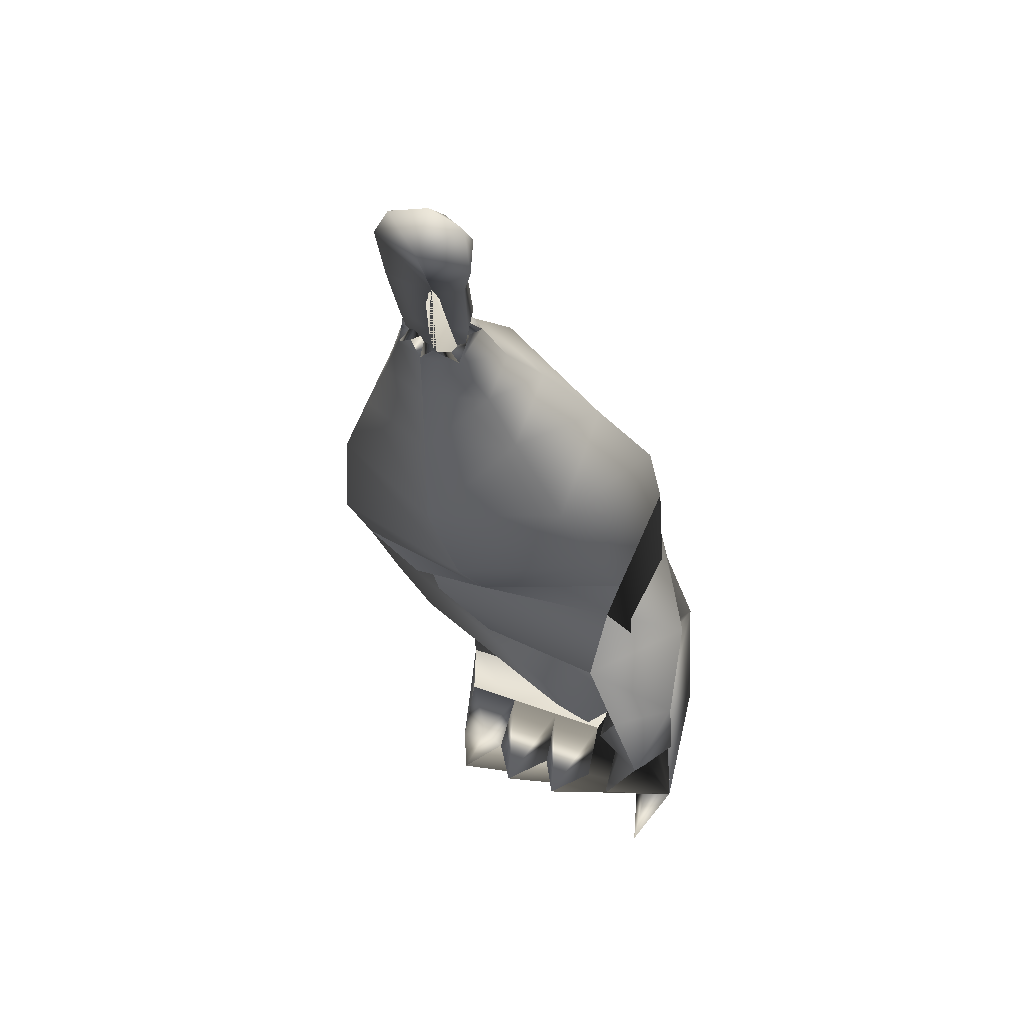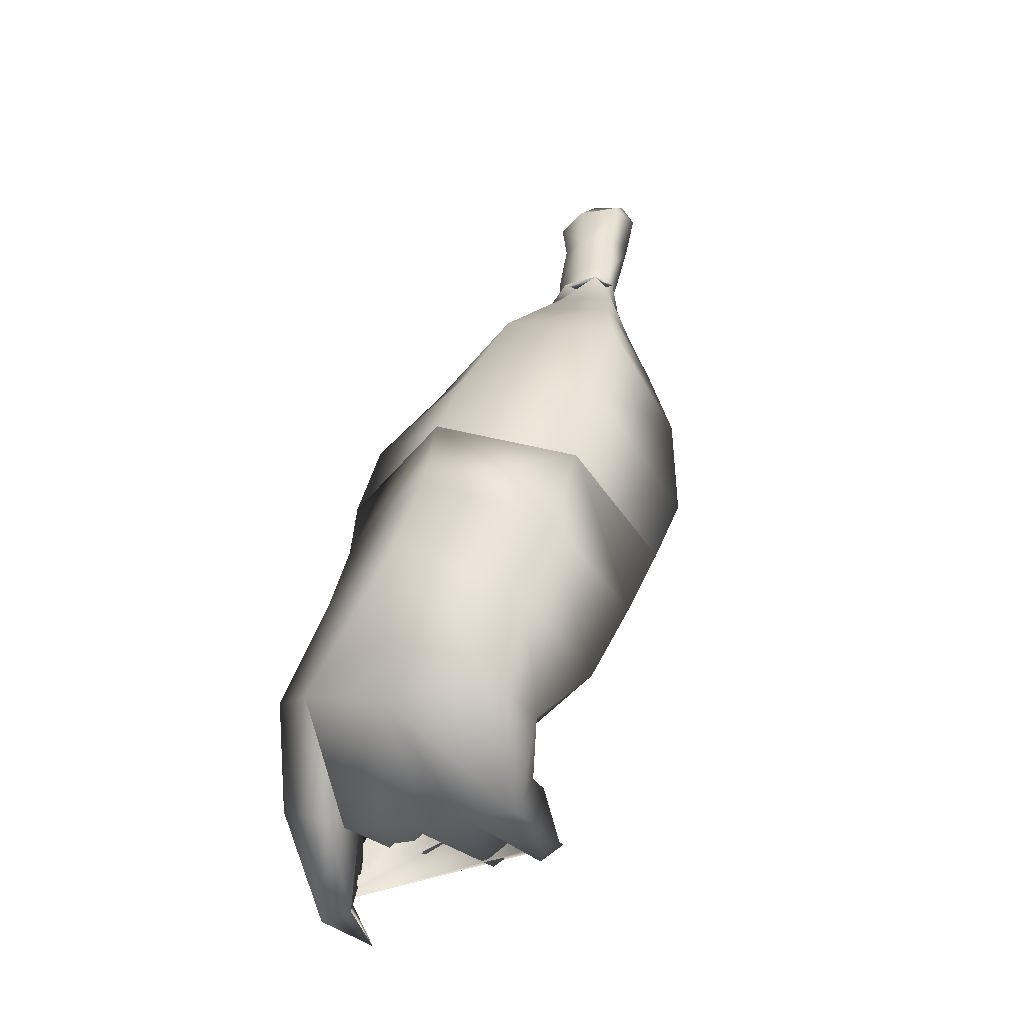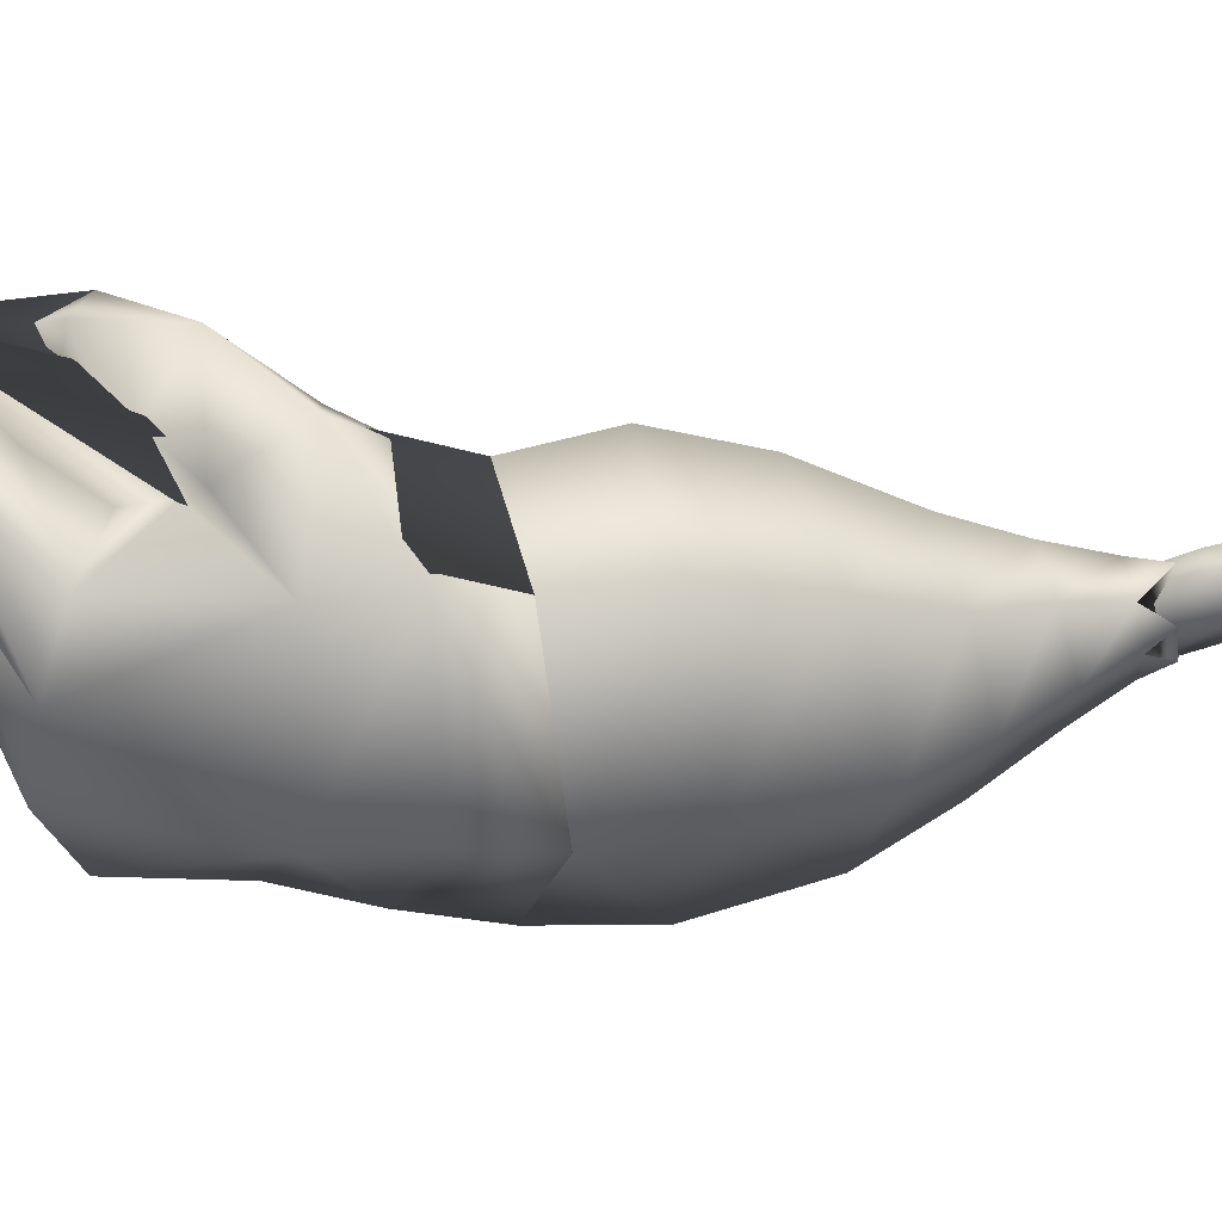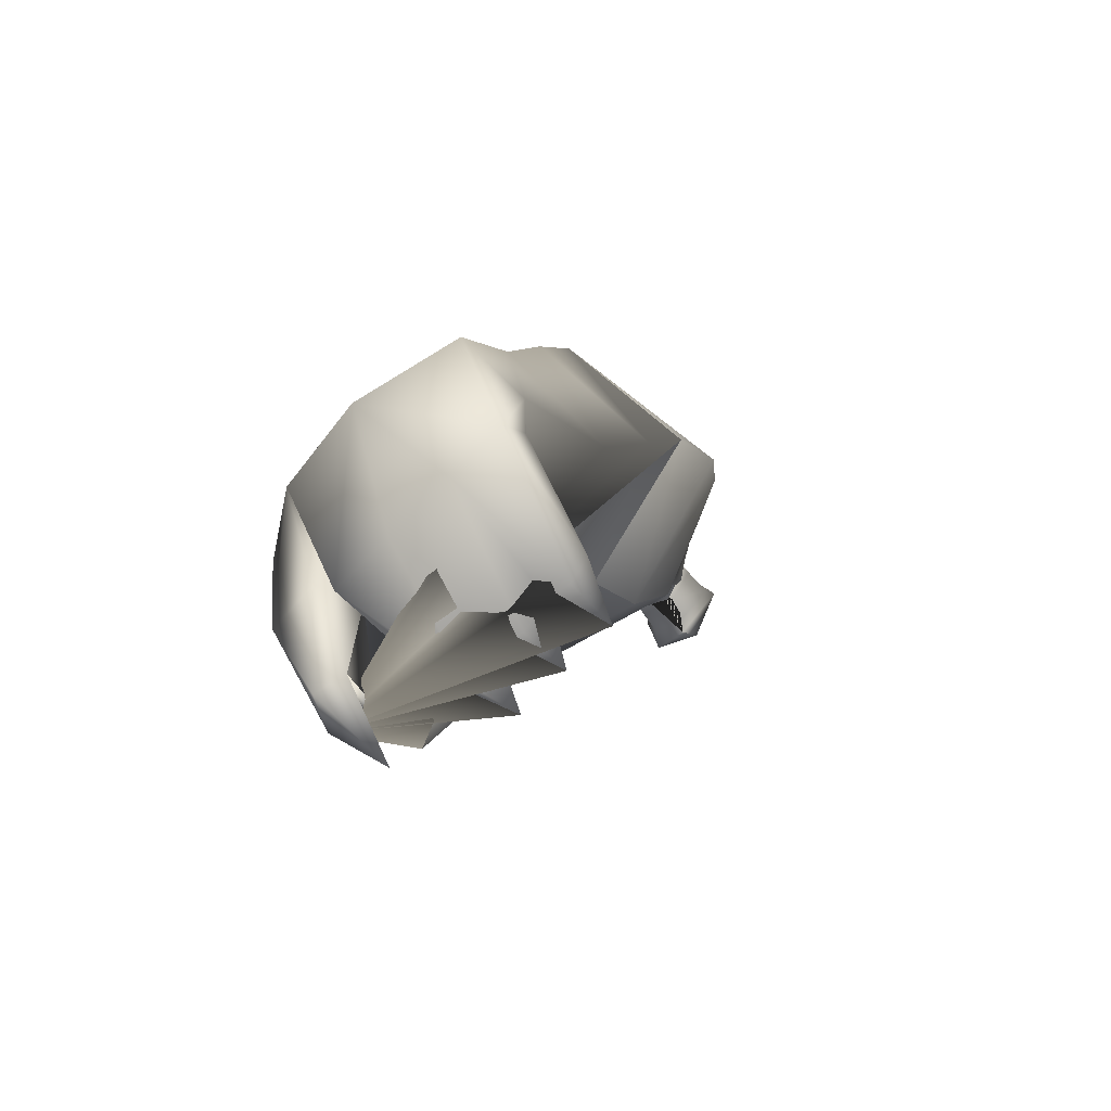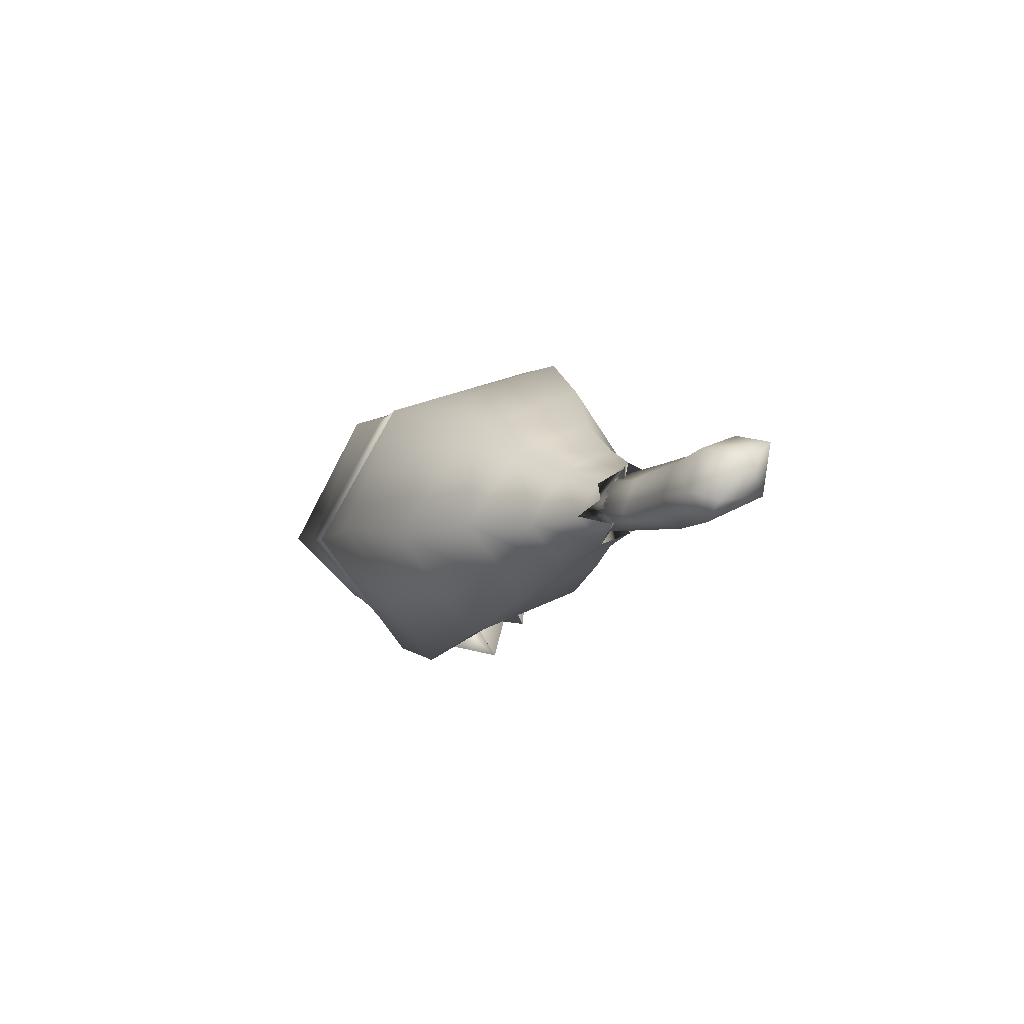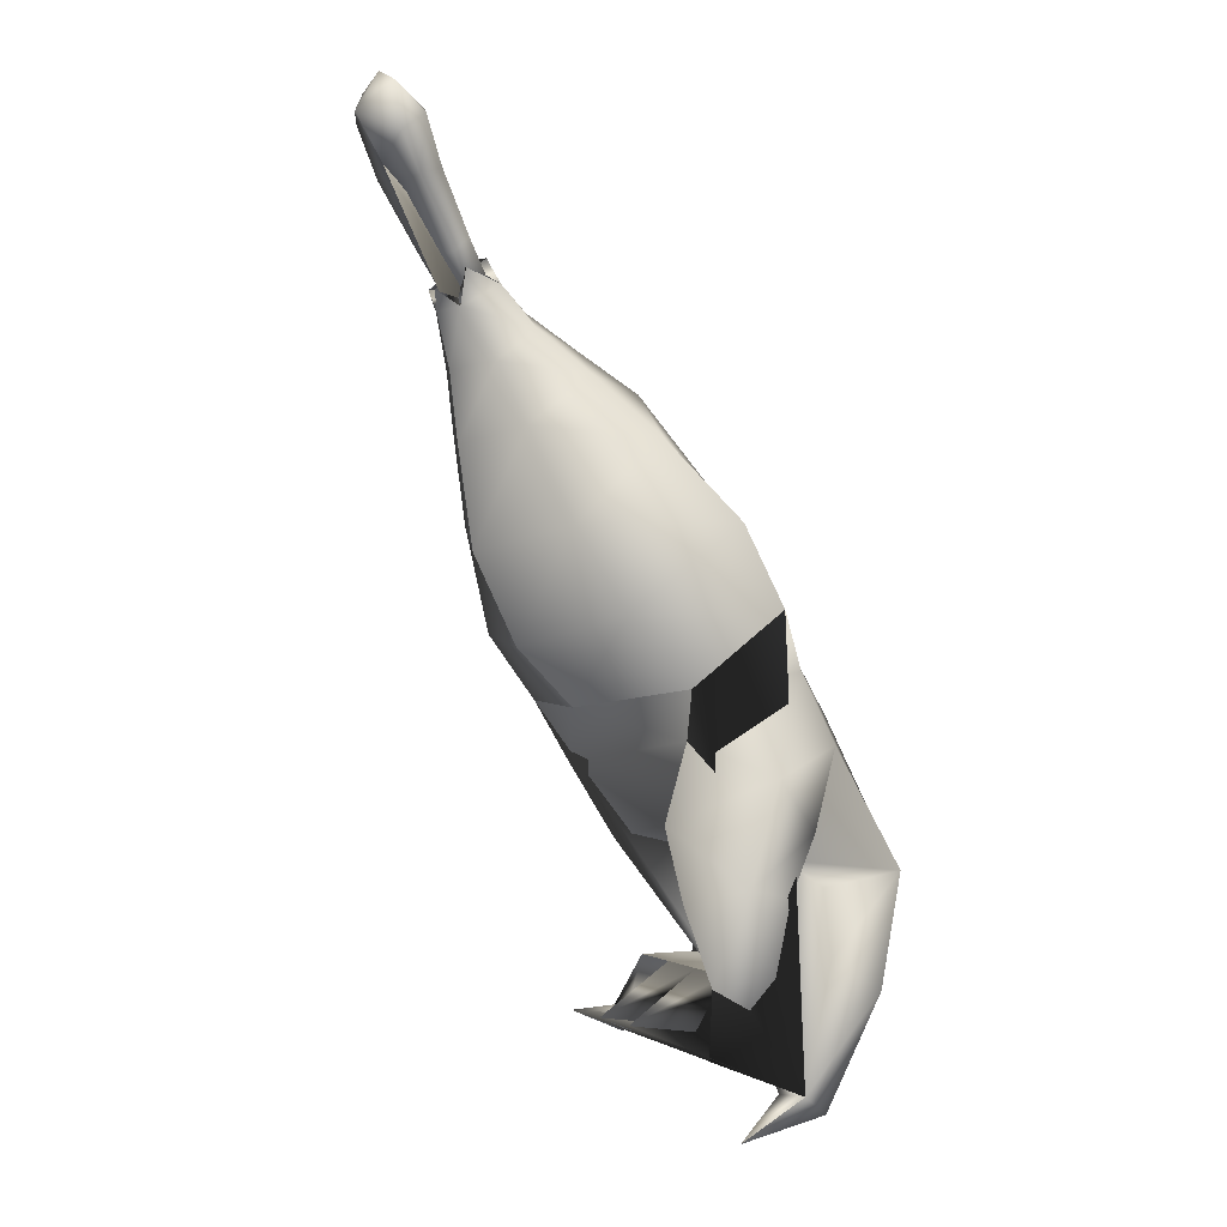
<metadata>
{"format":"obj","ext":"obj","renderer":"f3d","projection":"perspective","resolution":1024,"background":"white","views":[{"elev":32.5,"azim":-67.1,"up":"+Y"},{"elev":-15.9,"azim":120.8,"up":"+Y"},{"elev":54.2,"azim":115.2,"up":"+Z"},{"elev":-76.5,"azim":134.9,"up":"+Y"},{"elev":68.5,"azim":-140.3,"up":"+Y"},{"elev":-3.5,"azim":-28.4,"up":"+Y"}]}
</metadata>
<code>
o left_arm-29_rin_queen_of_beasts.blend_MM-AC_AND_HERO_Rin_Queen_Of_Beasts.001
v 4.628 1.883 0.982
v 4.077 1.35 0.9311
v 5.026 1.377 1.234
v 4.325 0.8209 1.111
v 4.088 0.6773 0.148
v 5.306 0.8802 1.232
v 3.853 1.251 0.02853
v 5.36 1.703 0.2758
v 4.891 2.252 0.2127
v 4.317 2.267 0.6936
v 5.729 1.229 0.2793
v 3.898 1.941 0.6673
v 3.728 1.884 0.082
v 4.484 2.494 0.1836
v 4.021 2.533 0.5599
v 3.76 2.33 0.5368
v 3.658 2.323 0.1097
v 3.591 2.656 0.407
v 4.128 2.701 0.1831
v 3.827 2.799 0.4653
v 3.866 2.877 0.2054
v 5.319 1.478 -0.6945
v 4.154 1.491 -0.7342
v 4.395 0.8099 -0.8873
v 5.577 0.9001 -0.7229
v 4.83 2.042 -0.6181
v 3.941 2.01 -0.444
v 4.442 2.388 -0.384
v 3.787 2.381 -0.2199
v 4.088 0.6773 0.148
v 3.853 1.251 0.02853
v 3.728 1.884 0.082
v 3.658 2.323 0.1097
v 4.071 2.648 -0.204
v 3.633 2.7 -0.03617
v 3.829 2.857 -0.03786
v 3.762 2.996 0.09284
v 4.647 -0.3775 0.9614
v 4.912 -0.01905 -0.7465
v 5.153 -0.4978 -0.5898
v 4.452 0.318 0.1766
v 4.715 0.3891 -0.8653
v 5.474 -1.988 1.094
v 5.184 -1.682 1.203
v 5.59 -1.245 0.9377
v 5.138 -1.235 0.1427
v 5.605 -1.217 0.9197
v 5.634 -1.231 -0.418
v 5.123 -1.252 0.5056
v 5.107 -1.268 0.8686
v 5.302 -1.918 1.429
v 5.864 -1.346 1.384
v 5.562 -1.158 1.314
v 5.535 -2.053 1.289
v 5.771 0.4046 -0.6487
v 5.897 0.7952 0.2745
v 6.194 0.2874 0.3009
v 5.931 -0.09242 -0.5399
v 4.647 -0.3775 0.9614
v 4.653 -0.8145 1.159
v 4.883 -0.729 1.529
v 5.153 -0.4978 -0.5898
v 4.912 -0.01905 -0.7465
v 5.735 -0.8521 -0.5053
v 6.237 -0.7062 -0.4794
v 4.938 -1.547 -0.2138
v 5.154 -1.218 -0.2202
v 5.634 -1.231 -0.418
v 4.715 0.3891 -0.8653
v 5.577 0.9001 -0.7229
v 4.922 -1.668 -0.05872
v 5.785 -1.457 -0.3881
v 4.553 -1.52 -0.02738
v 4.926 -1.553 0.1108
v 5.786 -1.461 0.02528
v 4.91 -1.682 0.3182
v 4.554 -1.534 0.3355
v 4.914 -1.572 0.5122
v 5.792 -1.543 0.2832
v 5.787 -1.466 0.506
v 4.554 -1.547 0.6983
v 4.899 -1.687 0.7435
v 4.902 -1.584 0.8752
v 5.107 -1.268 0.8686
v 5.605 -1.217 0.9197
v 5.474 -1.988 1.094
v 5.24 -1.921 1.243
v 5.184 -1.682 1.203
v 5.302 -1.918 1.429
v 4.976 -2.184 1.255
v 5.474 -1.988 1.094
v 5.891 -1.433 1.007
v 4.976 -2.184 1.255
v 4.919 -1.184 0.9574
v 4.945 -1.306 1.116
v 4.758 -1.295 1.309
v 4.653 -0.8145 1.159
v 4.912 -1.74 1.017
v 5.145 -1.266 1.047
v 4.961 -0.8107 1.024
v 5.389 -0.5879 1.097
v 4.961 -0.8107 1.024
v 5.729 1.229 0.2793
v 5.306 0.8802 1.232
v 5.442 0.5192 1.193
v 4.727 0.4089 1.141
v 4.749 0.1107 1.046
v 3.866 2.877 0.2054
v 3.762 2.996 0.09284
v 3.631 2.807 0.195
v 4.758 -1.295 1.309
v 4.912 -1.74 1.017
v 5.066 -1.229 1.494
v 5.145 -1.266 1.047
v 5.286 -0.7962 1.318
v 4.554 -1.547 0.6983
v 4.902 -1.584 0.8752
v 4.952 -1.518 0.6908
v 4.914 -1.572 0.5122
v 5.107 -1.268 0.8686
v 5.123 -1.252 0.5056
v 4.554 -1.534 0.3355
v 4.914 -1.572 0.5122
v 4.957 -1.501 0.3278
v 4.926 -1.553 0.1108
v 5.123 -1.252 0.5056
v 5.138 -1.235 0.1427
v 4.938 -1.547 -0.2138
v 4.553 -1.52 -0.02738
v 4.962 -1.497 -0.03711
v 4.926 -1.553 0.1108
v 5.138 -1.235 0.1427
v 5.154 -1.218 -0.2202
v 4.452 0.318 0.1766
v 4.727 0.4089 1.141
v 4.715 0.3891 -0.8653
v 3.34 3.783 0.4472
v 3.252 3.702 0.6676
v 3.463 3.475 0.3831
v 3.075 3.567 0.7257
v 3.243 3.353 0.6078
v 3.23 3.813 0.1747
v 3.044 3.891 0.2143
v 3.043 3.74 0.119
v 3.186 3.415 0.1125
v 3.383 3.507 0.1601
v 3.574 3.123 0.05808
v 3.648 3.133 0.2822
v 3.603 3.049 0.5042
v 3.859 2.804 0.02728
v 3.725 2.699 0.00429
v 3.477 3.024 0.04961
v 3.419 2.953 0.2789
v 3.844 2.744 0.3474
v 3.895 2.795 0.2308
v 3.497 2.949 0.5163
v 3.71 2.633 0.3735
v 3.419 2.953 0.2789
v 3.614 2.592 0.2456
v 3.409 3.43 0.5446
v 3.171 3.331 0.3993
v 3.171 3.331 0.3993
v 3.552 2.664 0.1522
v 3.591 2.873 0.4837
v 3.488 2.768 0.2717
v 3.786 2.971 0.3477
v 3.552 2.664 0.1522
v 3.52 2.796 0.1038
v 3.61 2.963 0.02199
v 5.819 -0.7326 0.8255
v 4.749 0.1107 1.046
v 4.727 0.4089 1.141
v 5.588 -0.7489 1.193
v 5.735 -0.8521 -0.5053
v 5.562 -1.158 1.314
v 5.302 -1.918 1.429
v 5.154 -1.218 -0.2202
v 6.339 -0.6861 0.8831
v 5.682 0.08761 1.19
v 6.076 -0.6528 1.285
v 5.389 -0.5879 1.097
v 5.588 -0.7489 1.193
v 5.442 -0.4191 1.335
v 5.08 -0.1064 1.527
v 6.417 -0.7811 0.2327
v 5.788 -1.47 0.9399
v 5.819 -0.7326 0.8255
v 5.59 -1.245 0.9377
v 5.819 -0.7326 0.8255
v 4.653 -0.8145 1.159
v 4.919 -1.184 0.9574
v 5.286 -0.7962 1.318
v 5.389 -0.5879 1.097
v 3.591 2.873 0.4837
v 3.827 2.799 0.4653
v 3.591 2.656 0.407
v 3.488 2.768 0.2717
v 3.786 2.971 0.3477
v 3.61 2.963 0.02199
v 3.633 2.7 -0.03617
v 3.829 2.857 -0.03786
v 3.52 2.796 0.1038
v 3.552 2.664 0.1522
v 4.452 0.318 0.1766
v 3.045 3.855 0.7015
v 3.034 3.959 0.4832
v 3.614 2.592 0.2456
v 3.064 3.424 0.4764
v 3.064 3.424 0.4764
v 2.898 3.713 0.4595
f 1 2 3
f 2 4 3
f 2 5 4
f 4 6 3
f 2 7 5
f 1 3 8
f 9 1 8
f 1 9 10
f 3 11 8
f 3 6 11
f 12 1 10
f 7 2 12
f 12 2 1
f 13 7 12
f 9 14 10
f 14 15 10
f 16 12 10
f 13 12 16
f 16 10 15
f 17 13 16
f 17 16 18
f 19 20 15
f 14 19 15
f 19 21 20
f 8 11 22
f 23 22 24
f 22 25 24
f 11 25 22
f 23 26 22
f 26 9 8
f 26 8 22
f 23 27 26
f 27 28 26
f 26 28 9
f 28 14 9
f 27 29 28
f 23 24 30
f 27 23 31
f 31 23 30
f 29 27 32
f 27 31 32
f 29 32 33
f 29 34 28
f 34 19 14
f 28 34 14
f 29 35 34
f 34 36 19
f 21 36 37
f 38 39 40
f 41 42 39
f 43 44 45
f 46 47 48
f 46 49 47
f 49 50 47
f 51 52 53
f 51 54 52
f 55 56 57
f 55 57 58
f 59 60 61
f 58 62 55
f 63 55 62
f 62 58 64
f 58 65 64
f 66 67 68
f 63 69 70
f 71 66 72
f 66 71 73
f 71 74 73
f 74 71 75
f 71 72 75
f 76 74 75
f 74 76 77
f 76 78 77
f 76 79 80
f 78 76 80
f 81 78 82
f 82 83 81
f 84 83 85
f 86 87 88
f 89 88 87
f 86 90 87
f 87 90 89
f 91 92 54
f 54 93 91
f 51 93 54
f 94 95 96
f 96 97 94
f 95 98 96
f 94 99 95
f 99 98 95
f 94 100 99
f 38 101 102
f 103 56 70
f 103 104 105
f 106 107 105
f 108 109 110
f 111 112 113
f 113 112 114
f 114 115 113
f 116 117 118
f 119 116 118
f 117 120 118
f 118 121 119
f 118 120 121
f 122 123 124
f 125 122 124
f 123 126 124
f 124 127 125
f 124 126 127
f 128 129 130
f 129 131 130
f 131 132 130
f 130 132 133
f 130 133 128
f 5 134 4
f 4 135 6
f 134 135 4
f 24 136 30
f 137 138 139
f 138 140 141
f 142 137 139
f 137 142 143
f 144 143 142
f 142 145 144
f 145 142 146
f 142 139 146
f 147 145 146
f 148 146 139
f 148 147 146
f 139 149 148
f 150 147 148
f 147 150 151
f 147 152 145
f 153 152 151
f 145 152 153
f 148 149 154
f 148 155 150
f 154 155 148
f 149 156 157
f 158 159 157
f 141 156 160
f 138 160 139
f 156 149 160
f 139 160 149
f 141 160 138
f 161 158 156
f 141 161 156
f 162 145 153
f 18 16 15
f 20 18 15
f 163 17 18
f 18 20 164
f 163 18 165
f 20 21 166
f 35 29 33
f 167 35 33
f 35 167 168
f 36 21 19
f 35 36 34
f 36 35 169
f 101 40 170
f 101 38 40
f 171 39 38
f 171 41 39
f 171 172 41
f 173 101 170
f 170 40 174
f 174 48 170
f 173 170 45
f 45 175 173
f 175 45 44
f 175 44 176
f 48 47 170
f 48 177 46
f 178 179 180
f 180 179 181
f 180 181 182
f 183 181 179
f 178 180 52
f 180 182 53
f 53 52 180
f 183 179 184
f 181 183 115
f 61 115 183
f 183 184 61
f 105 184 179
f 178 57 179
f 105 179 57
f 105 57 56
f 184 105 107
f 61 184 59
f 107 59 184
f 60 111 61
f 65 58 57
f 185 65 57
f 178 185 57
f 64 65 72
f 72 65 185
f 72 68 64
f 68 72 66
f 70 55 63
f 56 55 70
f 75 72 185
f 79 75 185
f 79 76 75
f 80 79 185
f 185 178 186
f 186 80 185
f 80 186 82
f 80 82 78
f 186 83 82
f 186 85 83
f 186 178 85
f 187 85 178
f 188 189 92
f 52 92 178
f 178 92 189
f 92 52 54
f 188 92 91
f 102 190 38
f 190 102 191
f 192 99 100
f 192 100 193
f 105 56 103
f 105 104 106
f 194 195 110
f 196 194 110
f 197 196 110
f 195 198 110
f 198 108 110
f 199 200 110
f 109 201 110
f 201 199 110
f 200 202 110
f 202 203 110
f 203 197 110
f 61 111 113
f 115 61 113
f 25 136 24
f 136 204 30
f 205 138 137
f 205 137 206
f 206 137 143
f 140 138 205
f 151 152 147
f 157 154 149
f 157 156 158
f 151 207 153
f 208 161 141
f 208 141 140
f 209 144 145
f 209 145 162
f 209 162 153 207 151 150 155 154 157 159 158 161 208 210
f 209 210 144
f 205 210 140
f 210 208 140
f 210 206 143
f 144 210 143
f 206 210 205
f 116 119 121 120 117
f 128 133 132 131 129
f 109 108 198 195 194 196 197 203 202 200 199 201
f 86 88 89 90
f 122 125 127 126 123
f 51 53 182 181 115 114 112 111 60 59 107 106 104 103 70 69 63 62 64 68 67 66 73 74 77 78 81 83 84 85 187 178 189 188 91 93

</code>
